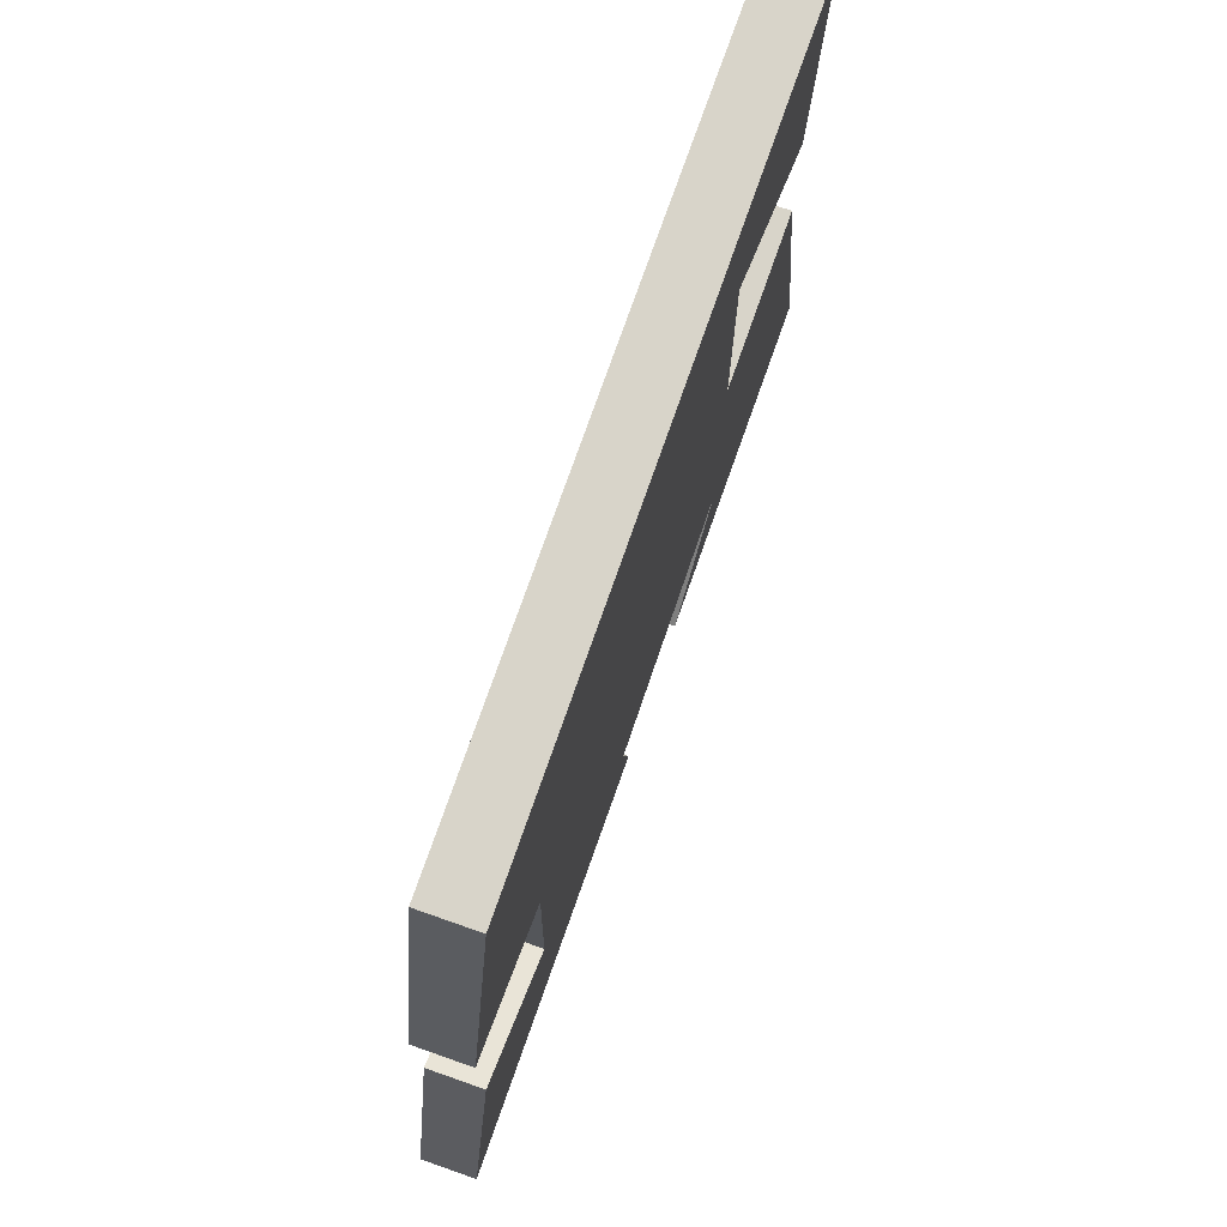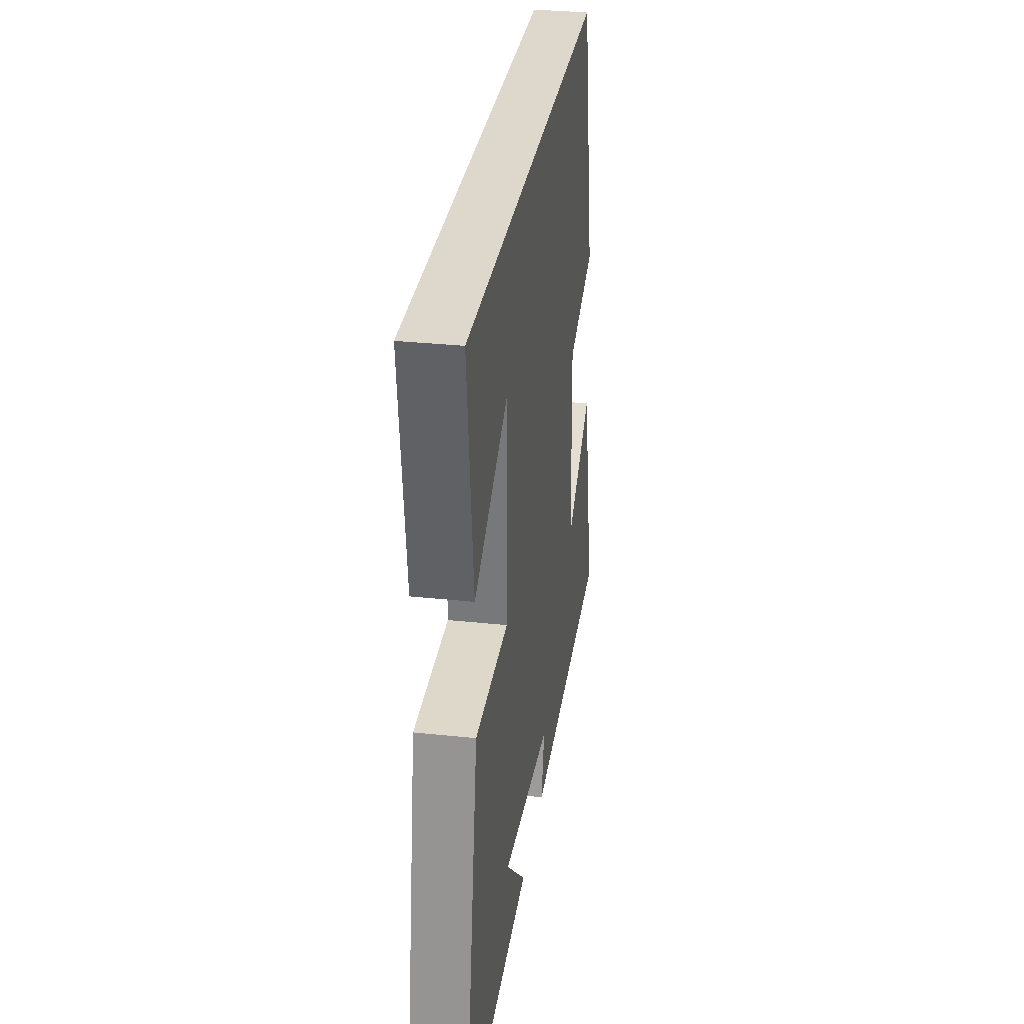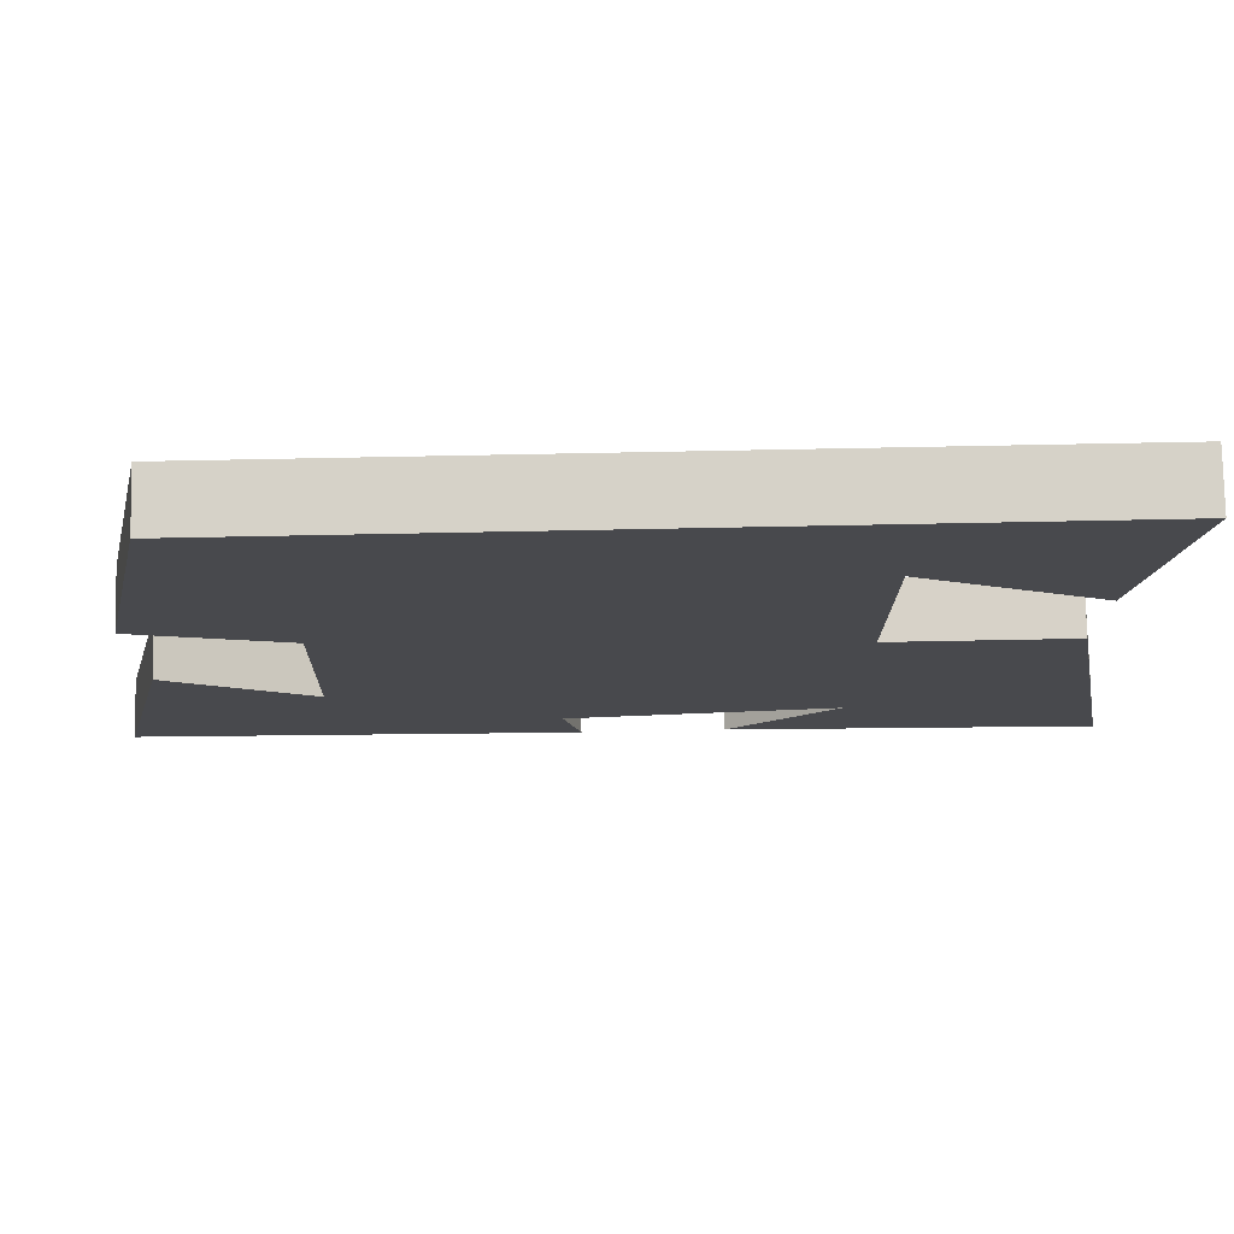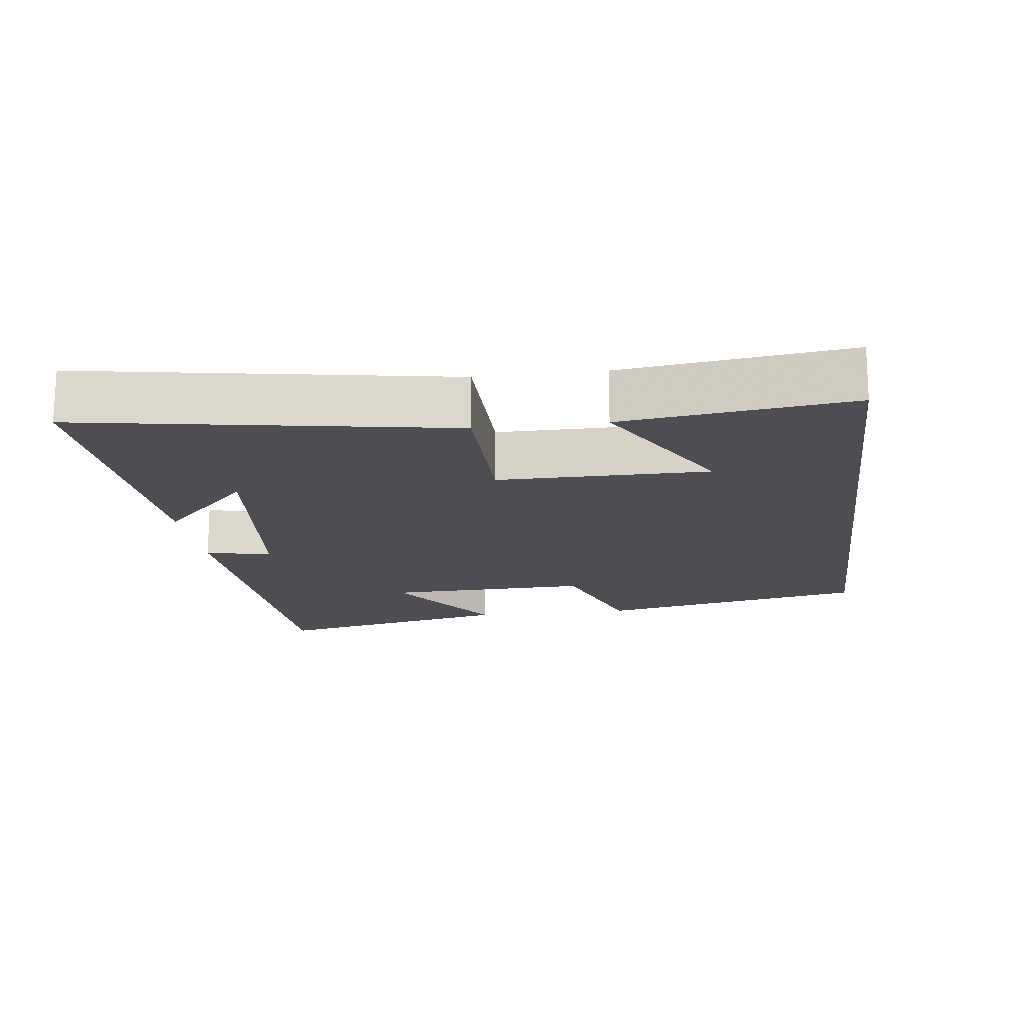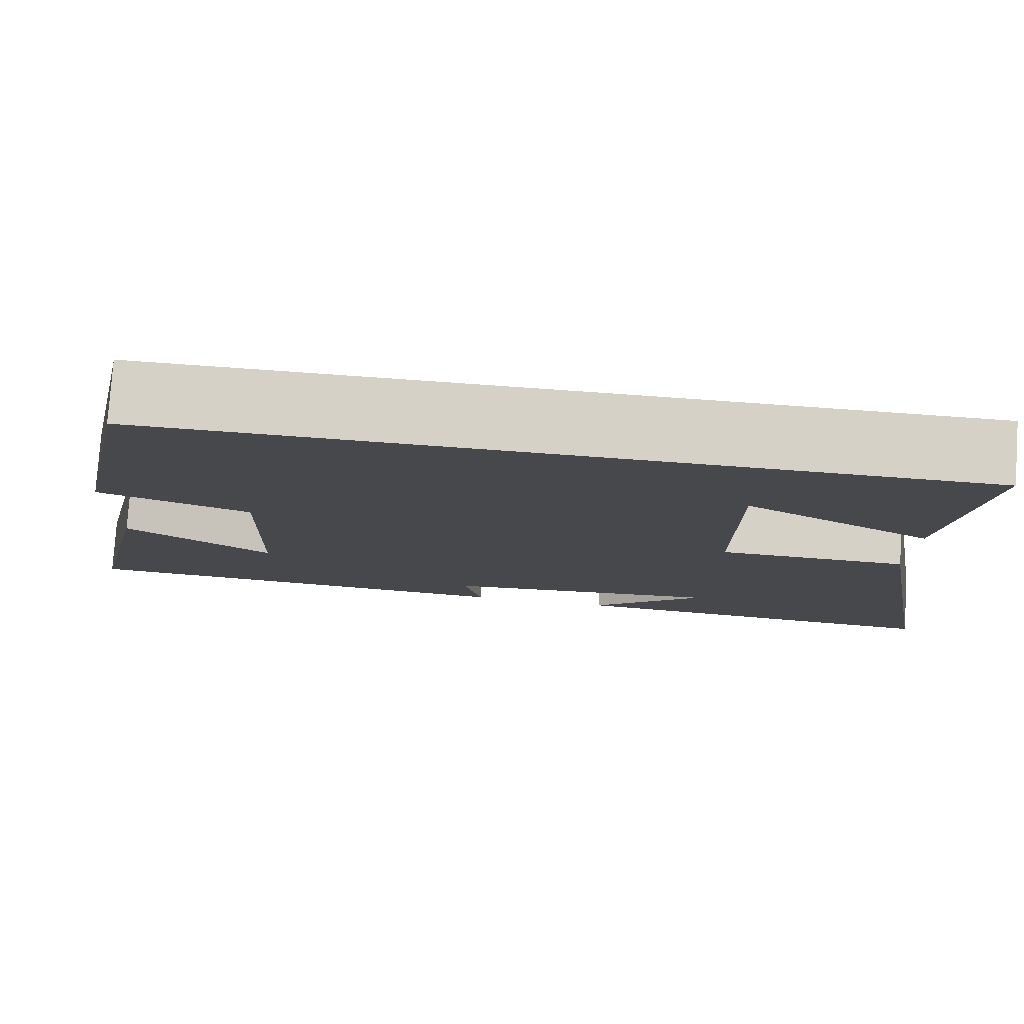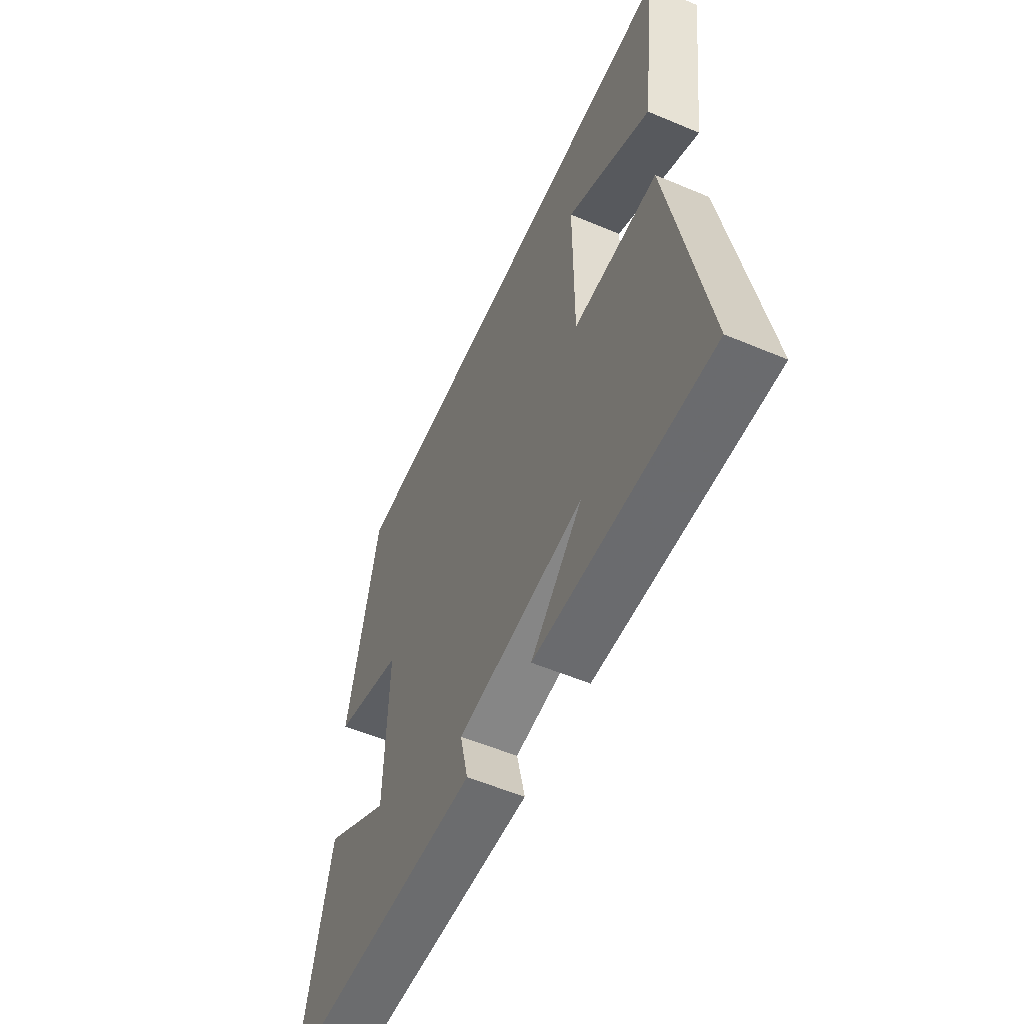
<metadata>
{"format":"obj","ext":"obj","renderer":"f3d","projection":"perspective","resolution":1024,"background":"white","views":[{"elev":75.4,"azim":109.3,"up":"+Z"},{"elev":31.3,"azim":-81.4,"up":"+Z"},{"elev":77.5,"azim":178.9,"up":"+Z"},{"elev":-16.7,"azim":-82.6,"up":"+Y"},{"elev":78.9,"azim":-176.0,"up":"+Z"},{"elev":-56.2,"azim":-113.8,"up":"+Z"}]}
</metadata>
<code>
v -0.541 0.07 0.5
v 0.42 0.07 0.5
v 0.5 0.07 0.112
v 0.317 0.07 0.049
v 0.325 0.07 -0.243
v 0.5 0.07 -0.126
v 0.577 0.07 -0.474
v 0.037 0.07 -0.5
v 0.058 0.07 -0.406
v -0.272 0.07 -0.37
v -0.137 0.07 -0.5
v -0.591 0.07 -0.524
v -0.5 0.07 -0.001
v -0.279 0.07 0
v -0.279 0.07 0.3
v -0.5 0.07 0.177
v -0.541 0 0.5
v 0.42 0 0.5
v 0.5 0 0.112
v 0.317 0 0.049
v 0.325 0 -0.243
v 0.5 0 -0.126
v 0.577 0 -0.474
v 0.037 0 -0.5
v 0.058 0 -0.406
v -0.272 0 -0.37
v -0.137 0 -0.5
v -0.591 0 -0.524
v -0.5 0 -0.001
v -0.279 0 0
v -0.279 0 0.3
v -0.5 0 0.177
f 15 16 1
f 12 13 14
f 10 11 12
f 10 12 14
f 9 10 14 15
f 5 6 7 8
f 4 5 8 9
f 1 2 3 4
f 15 1 4
f 4 9 15
f 17 32 31
f 30 29 28
f 28 27 26
f 30 28 26
f 31 30 26 25
f 24 23 22 21
f 25 24 21 20
f 20 19 18 17
f 20 17 31
f 31 25 20
f 1 17 18 2
f 2 18 19 3
f 3 19 20 4
f 4 20 21 5
f 5 21 22 6
f 6 22 23 7
f 7 23 24 8
f 8 24 25 9
f 9 25 26 10
f 10 26 27 11
f 11 27 28 12
f 12 28 29 13
f 13 29 30 14
f 14 30 31 15
f 15 31 32 16
f 16 32 17 1

</code>
